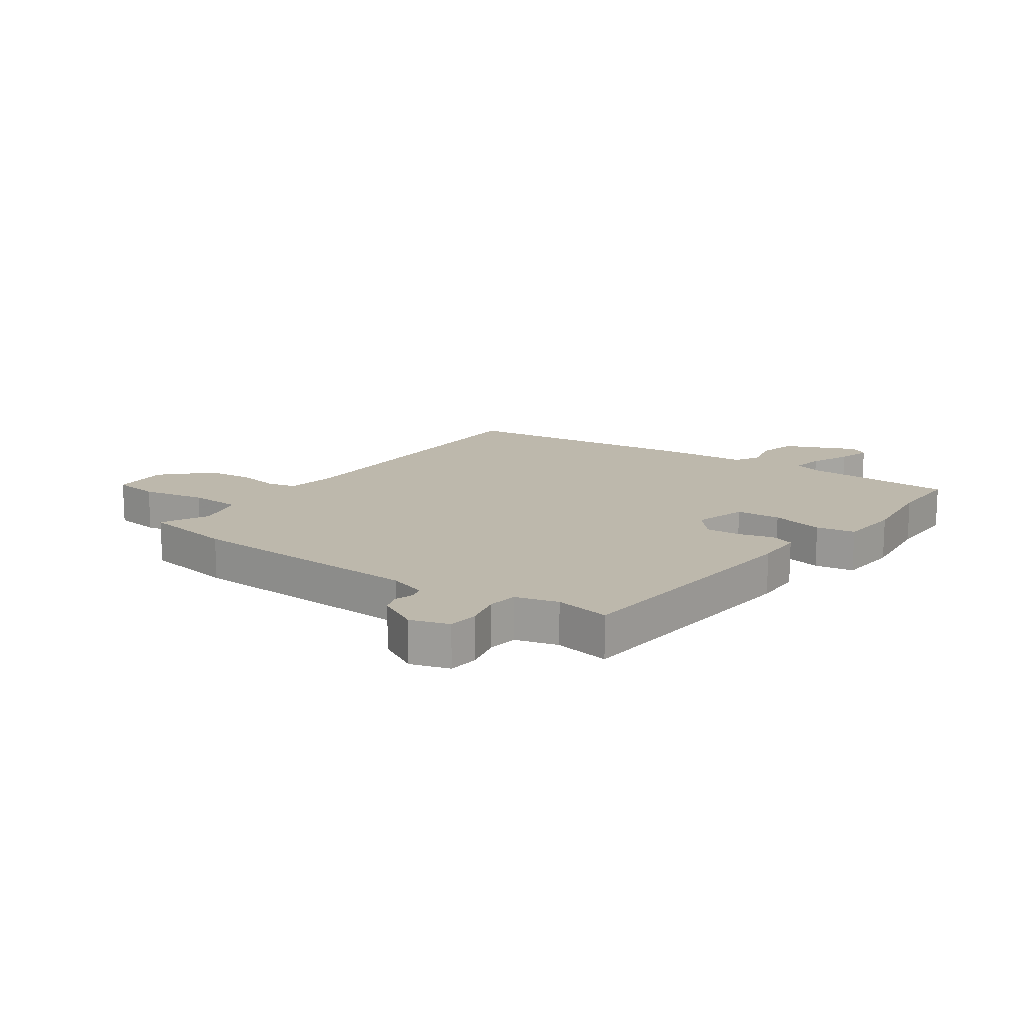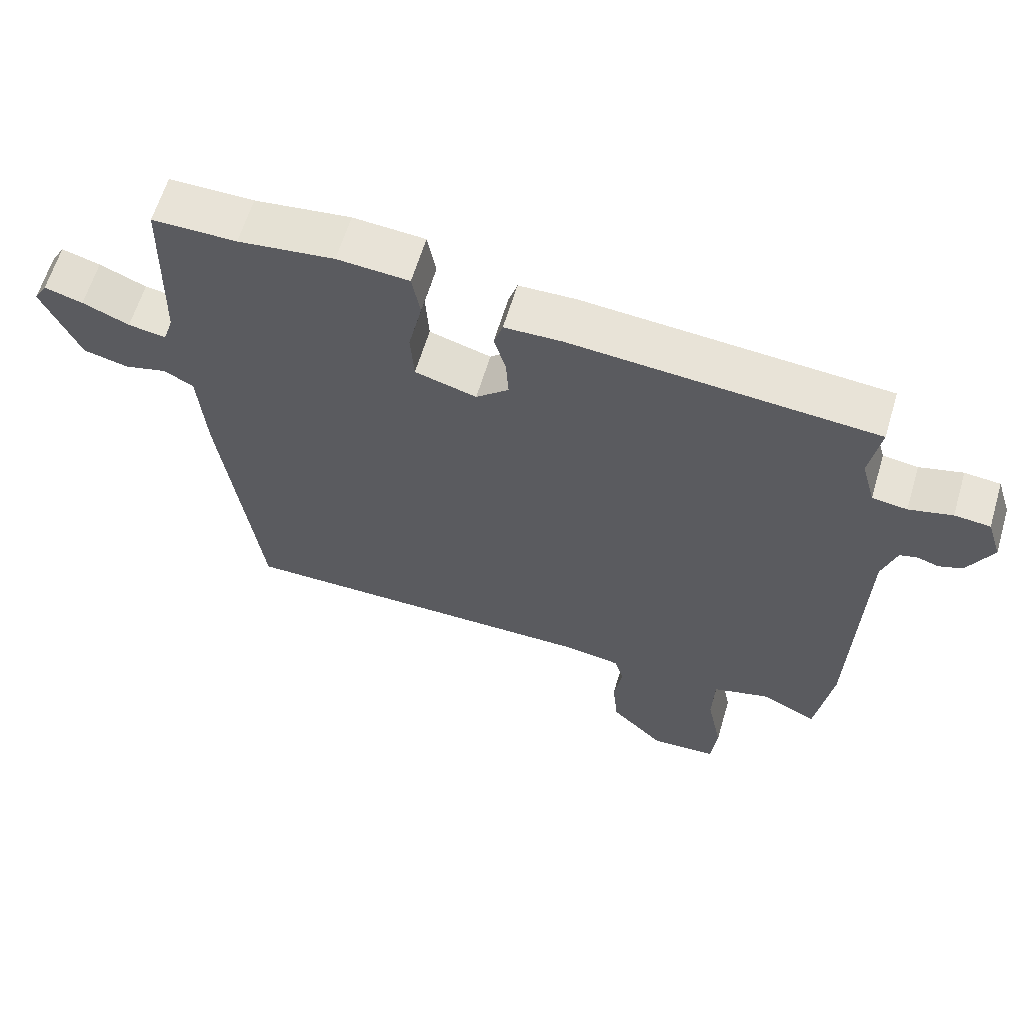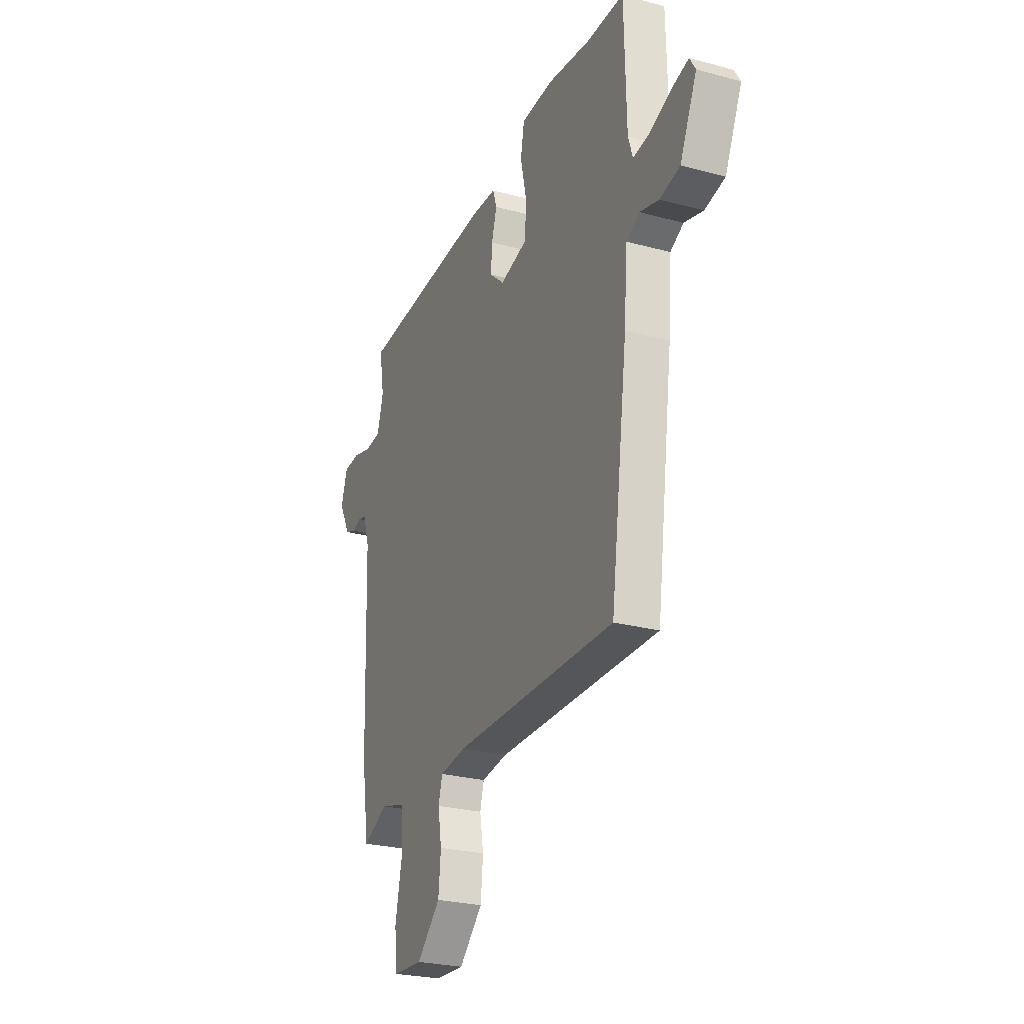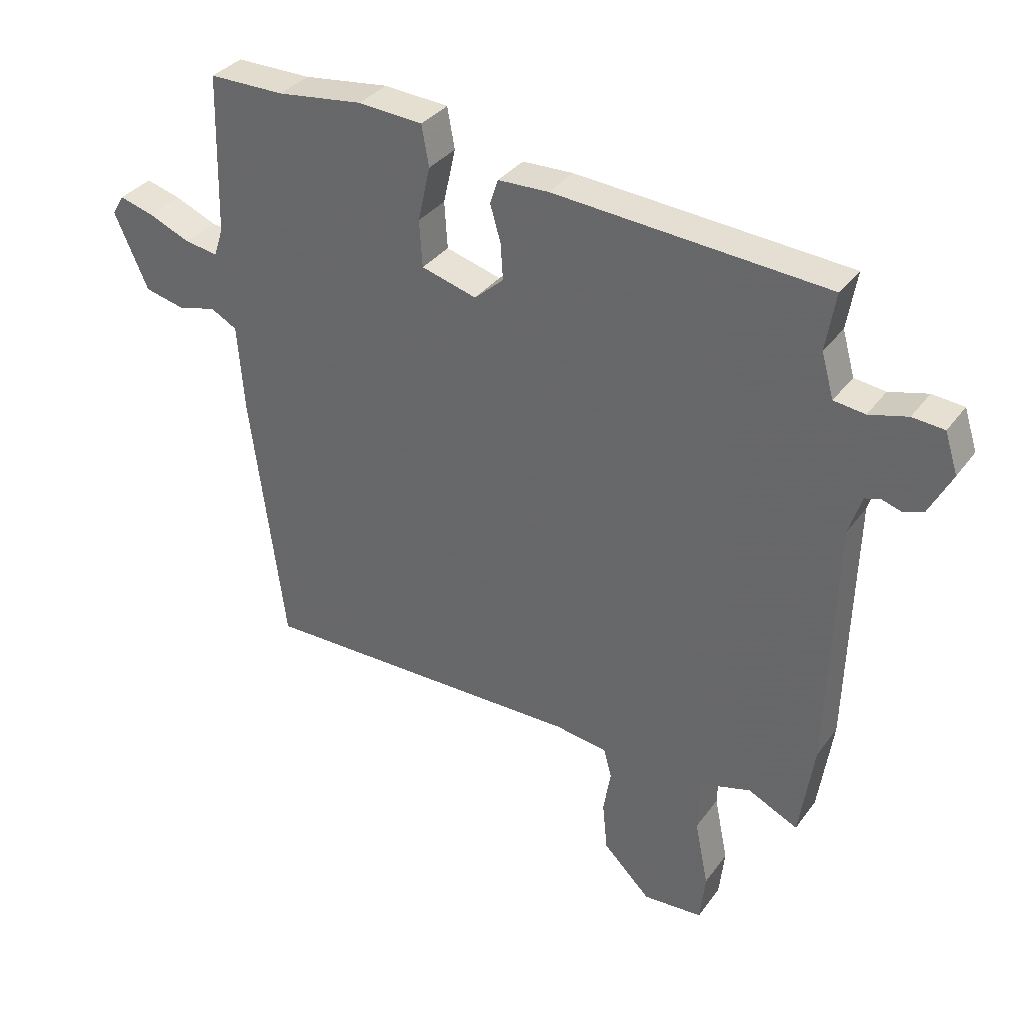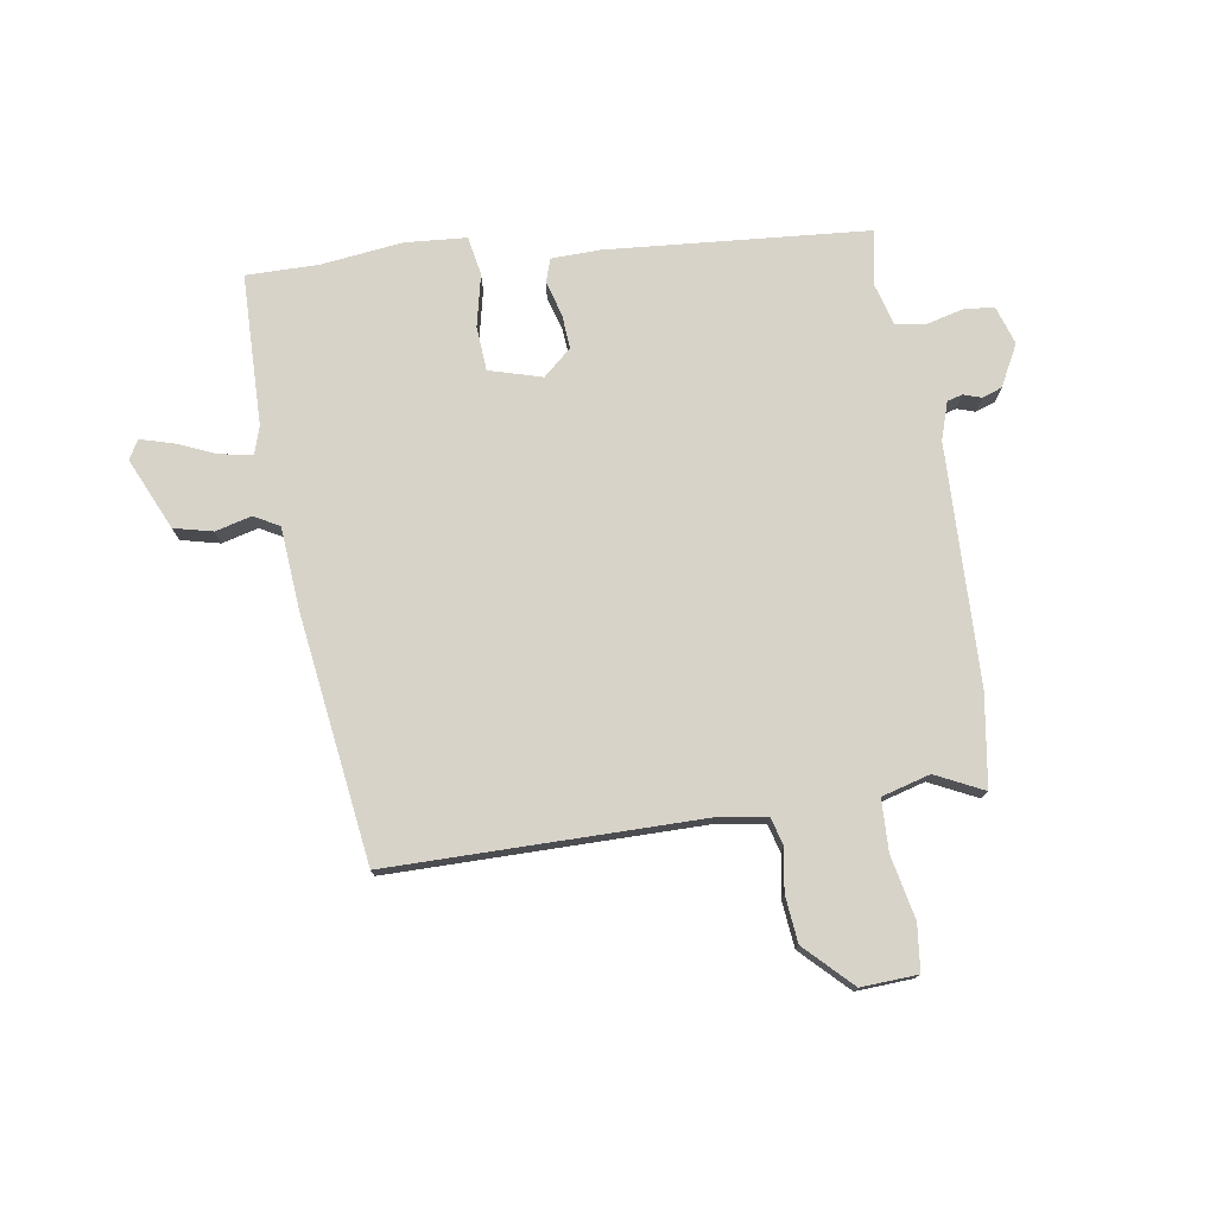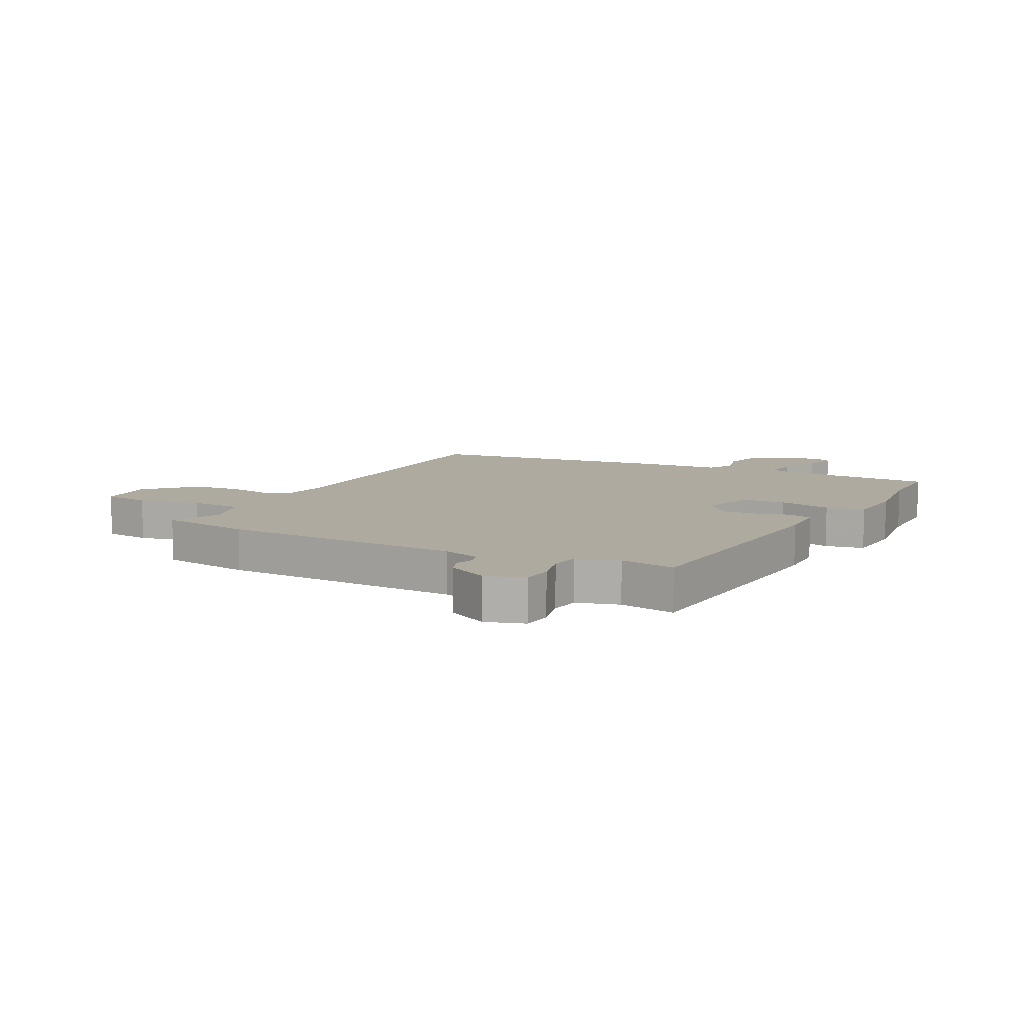
<metadata>
{"format":"obj","ext":"obj","renderer":"f3d","projection":"perspective","resolution":1024,"background":"white","views":[{"elev":14.7,"azim":-54.3,"up":"+Y"},{"elev":61.8,"azim":-163.5,"up":"+Z"},{"elev":-25.7,"azim":66.6,"up":"+Z"},{"elev":33.8,"azim":-149.4,"up":"+Z"},{"elev":76.0,"azim":171.0,"up":"+Y"},{"elev":9.5,"azim":-62.5,"up":"+Y"}]}
</metadata>
<code>
v 0.457 0.07 -0.492
v -0.073 0.07 -0.494
v -0.159 0.07 -0.507
v -0.172 0.07 -0.555
v -0.16 0.07 -0.626
v -0.168 0.07 -0.706
v -0.245 0.07 -0.783
v -0.342 0.07 -0.778
v -0.351 0.07 -0.699
v -0.329 0.07 -0.591
v -0.332 0.07 -0.503
v -0.415 0.07 -0.48
v -0.497 0.07 -0.52
v -0.521 0.07 -0.364
v -0.534 0.07 0.046
v -0.555 0.07 0.11
v -0.581 0.07 0.117
v -0.612 0.07 0.107
v -0.646 0.07 0.119
v -0.683 0.07 0.189
v -0.662 0.07 0.255
v -0.61 0.07 0.26
v -0.547 0.07 0.244
v -0.496 0.07 0.251
v -0.476 0.07 0.323
v -0.492 0.07 0.417
v -0.047 0.07 0.453
v 0.036 0.07 0.451
v 0.049 0.07 0.411
v 0.032 0.07 0.352
v 0.028 0.07 0.293
v 0.076 0.07 0.251
v 0.166 0.07 0.277
v 0.171 0.07 0.353
v 0.151 0.07 0.442
v 0.163 0.07 0.508
v 0.268 0.07 0.516
v 0.408 0.07 0.499
v 0.531 0.07 0.5
v 0.537 0.07 0.241
v 0.552 0.07 0.195
v 0.607 0.07 0.204
v 0.675 0.07 0.233
v 0.731 0.07 0.249
v 0.75 0.07 0.217
v 0.695 0.07 0.094
v 0.629 0.07 0.078
v 0.567 0.07 0.094
v 0.524 0.07 0.07
v 0.513 0.07 -0.07
v 0.457 0 -0.492
v -0.073 0 -0.494
v -0.159 0 -0.507
v -0.172 0 -0.555
v -0.16 0 -0.626
v -0.168 0 -0.706
v -0.245 0 -0.783
v -0.342 0 -0.778
v -0.351 0 -0.699
v -0.329 0 -0.591
v -0.332 0 -0.503
v -0.415 0 -0.48
v -0.497 0 -0.52
v -0.521 0 -0.364
v -0.534 0 0.046
v -0.555 0 0.11
v -0.581 0 0.117
v -0.612 0 0.107
v -0.646 0 0.119
v -0.683 0 0.189
v -0.662 0 0.255
v -0.61 0 0.26
v -0.547 0 0.244
v -0.496 0 0.251
v -0.476 0 0.323
v -0.492 0 0.417
v -0.047 0 0.453
v 0.036 0 0.451
v 0.049 0 0.411
v 0.032 0 0.352
v 0.028 0 0.293
v 0.076 0 0.251
v 0.166 0 0.277
v 0.171 0 0.353
v 0.151 0 0.442
v 0.163 0 0.508
v 0.268 0 0.516
v 0.408 0 0.499
v 0.531 0 0.5
v 0.537 0 0.241
v 0.552 0 0.195
v 0.607 0 0.204
v 0.675 0 0.233
v 0.731 0 0.249
v 0.75 0 0.217
v 0.695 0 0.094
v 0.629 0 0.078
v 0.567 0 0.094
v 0.524 0 0.07
v 0.513 0 -0.07
f 49 50 1 2
f 45 46 47 48
f 45 48 49
f 42 43 44 45
f 41 42 45 49
f 40 41 49 2
f 38 39 40 2
f 34 35 36 37
f 33 34 37 38
f 27 28 29 30
f 25 26 27 30
f 24 25 30 31
f 23 24 31 32
f 21 22 23
f 20 21 23
f 17 18 19 20
f 16 17 20 23
f 15 16 23 32
f 12 13 14 15
f 11 12 15 32
f 7 8 9 10
f 4 5 6 7
f 3 4 7 10
f 33 38 2 3
f 11 32 33
f 3 10 11 33
f 52 51 100 99
f 98 97 96 95
f 99 98 95
f 95 94 93 92
f 99 95 92 91
f 52 99 91 90
f 52 90 89 88
f 87 86 85 84
f 88 87 84 83
f 80 79 78 77
f 80 77 76 75
f 81 80 75 74
f 82 81 74 73
f 73 72 71
f 73 71 70
f 70 69 68 67
f 73 70 67 66
f 82 73 66 65
f 65 64 63 62
f 82 65 62 61
f 60 59 58 57
f 57 56 55 54
f 60 57 54 53
f 53 52 88 83
f 83 82 61
f 83 61 60 53
f 1 51 52 2
f 2 52 53 3
f 3 53 54 4
f 4 54 55 5
f 5 55 56 6
f 6 56 57 7
f 7 57 58 8
f 8 58 59 9
f 9 59 60 10
f 10 60 61 11
f 11 61 62 12
f 12 62 63 13
f 13 63 64 14
f 14 64 65 15
f 15 65 66 16
f 16 66 67 17
f 17 67 68 18
f 18 68 69 19
f 19 69 70 20
f 20 70 71 21
f 21 71 72 22
f 22 72 73 23
f 23 73 74 24
f 24 74 75 25
f 25 75 76 26
f 26 76 77 27
f 27 77 78 28
f 28 78 79 29
f 29 79 80 30
f 30 80 81 31
f 31 81 82 32
f 32 82 83 33
f 33 83 84 34
f 34 84 85 35
f 35 85 86 36
f 36 86 87 37
f 37 87 88 38
f 38 88 89 39
f 39 89 90 40
f 40 90 91 41
f 41 91 92 42
f 42 92 93 43
f 43 93 94 44
f 44 94 95 45
f 45 95 96 46
f 46 96 97 47
f 47 97 98 48
f 48 98 99 49
f 49 99 100 50
f 50 100 51 1

</code>
